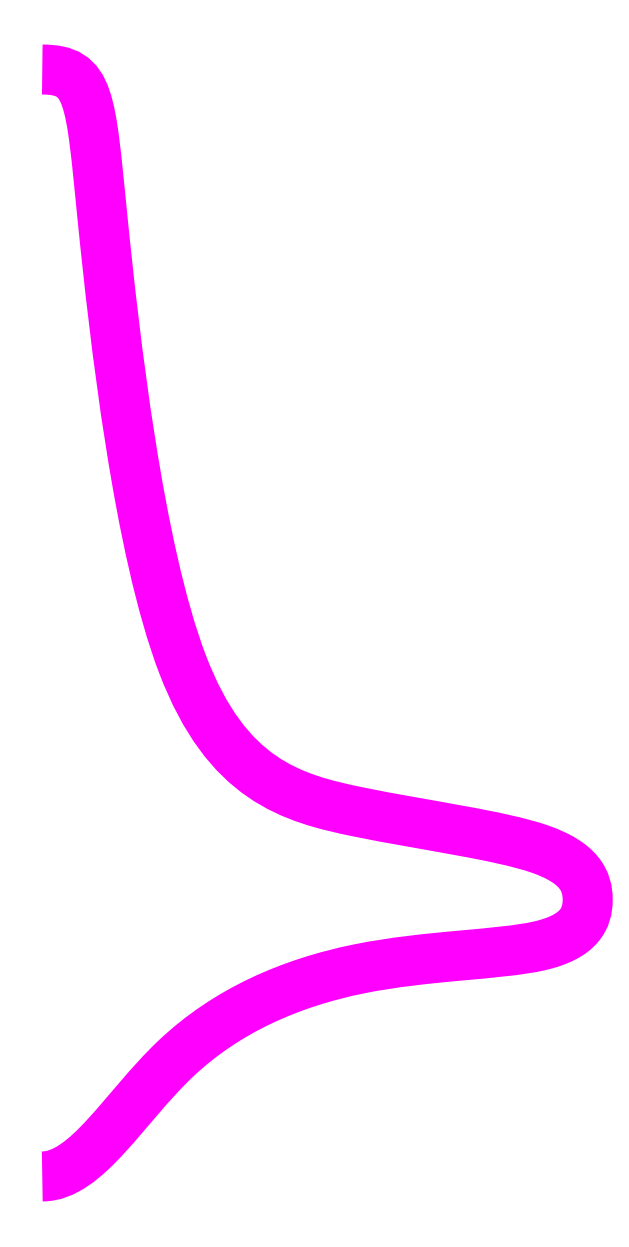
<metadata>
{"format":"dxf","ext":"dxf","renderer":"ezdxf+matplotlib","layout":"modelspace","background":"white","min_lineweight":24,"dpi":150}
</metadata>
<code>
0
SECTION
2
ENTITIES
0
DIMENSION
8
helper
10
-1e-16
20
-37.5
30
0
11
25
21
-35.62
31
0
70
0
71
8
72
2
41
1
42
0
1
R<>
3
Standard
13
-1e-16
23
-25
33
0
14
50
24
0
34
0
50
0
0
DIMENSION
8
helper
10
-21.74
20
-25
30
0
11
-23.61
21
25
31
0
70
0
71
8
72
2
41
1
42
0
1

3
Standard
13
-1e-16
23
-25
33
0
14
-1e-16
24
75
34
0
50
90
0
DIMENSION
8
helper
10
-10
20
-25
30
0
11
-11.88
21
-12.5
31
0
70
0
71
8
72
2
41
1
42
0
1

3
Standard
13
-1e-16
23
-25
33
0
14
0
24
0
34
0
50
90
0
DIMENSION
8
helper
10
-10
20
75
30
0
11
-11.88
21
37.5
31
0
70
0
71
8
72
2
41
1
42
0
1

3
Standard
13
-1e-16
23
75
33
0
14
-0.625
24
1e-16
34
0
50
90
0
LWPOLYLINE
8
0
90
289
70
128
10
0
20
-25
30
0
10
0.3734
20
-24.98
30
0
10
0.7438
20
-24.93
30
0
10
1.111
20
-24.84
30
0
10
1.477
20
-24.72
30
0
10
1.84
20
-24.57
30
0
10
2.202
20
-24.39
30
0
10
2.562
20
-24.19
30
0
10
2.921
20
-23.95
30
0
10
3.279
20
-23.7
30
0
10
3.637
20
-23.42
30
0
10
3.995
20
-23.11
30
0
10
4.353
20
-22.79
30
0
10
4.712
20
-22.45
30
0
10
5.071
20
-22.09
30
0
10
5.432
20
-21.71
30
0
10
5.794
20
-21.33
30
0
10
6.157
20
-20.92
30
0
10
6.523
20
-20.51
30
0
10
6.892
20
-20.09
30
0
10
7.263
20
-19.66
30
0
10
7.637
20
-19.22
30
0
10
8.015
20
-18.77
30
0
10
8.396
20
-18.33
30
0
10
8.781
20
-17.88
30
0
10
9.171
20
-17.43
30
0
10
9.566
20
-16.98
30
0
10
9.965
20
-16.53
30
0
10
10.37
20
-16.08
30
0
10
10.78
20
-15.64
30
0
10
11.2
20
-15.21
30
0
10
11.62
20
-14.79
30
0
10
12.05
20
-14.37
30
0
10
12.49
20
-13.97
30
0
10
12.93
20
-13.57
30
0
10
13.38
20
-13.19
30
0
10
13.83
20
-12.82
30
0
10
14.3
20
-12.45
30
0
10
14.76
20
-12.1
30
0
10
15.24
20
-11.76
30
0
10
15.72
20
-11.43
30
0
10
16.21
20
-11.11
30
0
10
16.7
20
-10.8
30
0
10
17.19
20
-10.5
30
0
10
17.7
20
-10.21
30
0
10
18.2
20
-9.925
30
0
10
18.72
20
-9.653
30
0
10
19.23
20
-9.39
30
0
10
19.76
20
-9.136
30
0
10
20.28
20
-8.892
30
0
10
20.81
20
-8.657
30
0
10
21.35
20
-8.431
30
0
10
21.89
20
-8.213
30
0
10
22.43
20
-8.004
30
0
10
22.98
20
-7.804
30
0
10
23.53
20
-7.612
30
0
10
24.08
20
-7.429
30
0
10
24.64
20
-7.254
30
0
10
25.2
20
-7.087
30
0
10
25.76
20
-6.928
30
0
10
26.33
20
-6.776
30
0
10
26.9
20
-6.633
30
0
10
27.47
20
-6.497
30
0
10
28.05
20
-6.369
30
0
10
28.62
20
-6.249
30
0
10
29.2
20
-6.135
30
0
10
29.78
20
-6.029
30
0
10
30.36
20
-5.929
30
0
10
30.94
20
-5.835
30
0
10
31.52
20
-5.747
30
0
10
32.1
20
-5.664
30
0
10
32.68
20
-5.587
30
0
10
33.26
20
-5.514
30
0
10
33.83
20
-5.445
30
0
10
34.4
20
-5.38
30
0
10
34.97
20
-5.319
30
0
10
35.53
20
-5.261
30
0
10
36.09
20
-5.205
30
0
10
36.64
20
-5.152
30
0
10
37.19
20
-5.101
30
0
10
37.73
20
-5.052
30
0
10
38.26
20
-5.004
30
0
10
38.78
20
-4.956
30
0
10
39.3
20
-4.909
30
0
10
39.8
20
-4.862
30
0
10
40.3
20
-4.815
30
0
10
40.78
20
-4.767
30
0
10
41.26
20
-4.718
30
0
10
41.72
20
-4.668
30
0
10
42.17
20
-4.616
30
0
10
42.61
20
-4.561
30
0
10
43.03
20
-4.504
30
0
10
43.44
20
-4.444
30
0
10
43.83
20
-4.381
30
0
10
44.22
20
-4.314
30
0
10
44.58
20
-4.242
30
0
10
44.93
20
-4.167
30
0
10
45.26
20
-4.086
30
0
10
45.57
20
-4.001
30
0
10
45.87
20
-3.911
30
0
10
46.15
20
-3.817
30
0
10
46.42
20
-3.718
30
0
10
46.67
20
-3.616
30
0
10
46.91
20
-3.509
30
0
10
47.14
20
-3.398
30
0
10
47.35
20
-3.284
30
0
10
47.54
20
-3.167
30
0
10
47.72
20
-3.046
30
0
10
47.9
20
-2.922
30
0
10
48.05
20
-2.794
30
0
10
48.2
20
-2.664
30
0
10
48.34
20
-2.531
30
0
10
48.46
20
-2.396
30
0
10
48.57
20
-2.258
30
0
10
48.68
20
-2.118
30
0
10
48.77
20
-1.975
30
0
10
48.86
20
-1.831
30
0
10
48.93
20
-1.685
30
0
10
49
20
-1.537
30
0
10
49.06
20
-1.388
30
0
10
49.11
20
-1.237
30
0
10
49.15
20
-1.085
30
0
10
49.18
20
-0.932
30
0
10
49.21
20
-0.7781
30
0
10
49.24
20
-0.6234
30
0
10
49.25
20
-0.4681
30
0
10
49.27
20
-0.3123
30
0
10
49.27
20
-0.1562
30
0
10
49.28
20
2e-16
30
0
10
49.27
20
0.1562
30
0
10
49.27
20
0.3124
30
0
10
49.25
20
0.4684
30
0
10
49.24
20
0.6242
30
0
10
49.21
20
0.7797
30
0
10
49.18
20
0.9348
30
0
10
49.15
20
1.089
30
0
10
49.11
20
1.243
30
0
10
49.06
20
1.397
30
0
10
49
20
1.55
30
0
10
48.93
20
1.702
30
0
10
48.86
20
1.853
30
0
10
48.77
20
2.003
30
0
10
48.68
20
2.153
30
0
10
48.57
20
2.301
30
0
10
48.46
20
2.448
30
0
10
48.34
20
2.594
30
0
10
48.2
20
2.738
30
0
10
48.05
20
2.882
30
0
10
47.9
20
3.023
30
0
10
47.72
20
3.163
30
0
10
47.54
20
3.302
30
0
10
47.35
20
3.439
30
0
10
47.14
20
3.574
30
0
10
46.91
20
3.708
30
0
10
46.67
20
3.839
30
0
10
46.42
20
3.968
30
0
10
46.15
20
4.096
30
0
10
45.87
20
4.221
30
0
10
45.57
20
4.344
30
0
10
45.26
20
4.465
30
0
10
44.93
20
4.583
30
0
10
44.58
20
4.699
30
0
10
44.22
20
4.813
30
0
10
43.83
20
4.925
30
0
10
43.44
20
5.034
30
0
10
43.03
20
5.142
30
0
10
42.61
20
5.248
30
0
10
42.17
20
5.353
30
0
10
41.72
20
5.456
30
0
10
41.26
20
5.558
30
0
10
40.78
20
5.659
30
0
10
40.3
20
5.759
30
0
10
39.8
20
5.858
30
0
10
39.3
20
5.956
30
0
10
38.78
20
6.054
30
0
10
38.26
20
6.152
30
0
10
37.73
20
6.25
30
0
10
37.19
20
6.348
30
0
10
36.64
20
6.446
30
0
10
36.09
20
6.544
30
0
10
35.53
20
6.642
30
0
10
34.97
20
6.741
30
0
10
34.4
20
6.841
30
0
10
33.83
20
6.942
30
0
10
33.26
20
7.044
30
0
10
32.68
20
7.147
30
0
10
32.1
20
7.252
30
0
10
31.52
20
7.358
30
0
10
30.94
20
7.466
30
0
10
30.36
20
7.575
30
0
10
29.78
20
7.687
30
0
10
29.2
20
7.801
30
0
10
28.62
20
7.917
30
0
10
28.05
20
8.035
30
0
10
27.47
20
8.158
30
0
10
26.9
20
8.286
30
0
10
26.33
20
8.421
30
0
10
25.77
20
8.565
30
0
10
25.21
20
8.719
30
0
10
24.65
20
8.884
30
0
10
24.09
20
9.062
30
0
10
23.54
20
9.256
30
0
10
23
20
9.465
30
0
10
22.46
20
9.692
30
0
10
21.92
20
9.938
30
0
10
21.39
20
10.21
30
0
10
20.87
20
10.49
30
0
10
20.35
20
10.81
30
0
10
19.84
20
11.15
30
0
10
19.33
20
11.51
30
0
10
18.83
20
11.9
30
0
10
18.34
20
12.33
30
0
10
17.85
20
12.78
30
0
10
17.37
20
13.27
30
0
10
16.9
20
13.79
30
0
10
16.44
20
14.35
30
0
10
15.99
20
14.95
30
0
10
15.54
20
15.58
30
0
10
15.1
20
16.26
30
0
10
14.68
20
16.98
30
0
10
14.26
20
17.74
30
0
10
13.85
20
18.54
30
0
10
13.45
20
19.4
30
0
10
13.06
20
20.3
30
0
10
12.68
20
21.25
30
0
10
12.31
20
22.25
30
0
10
11.95
20
23.3
30
0
10
11.61
20
24.4
30
0
10
11.27
20
25.53
30
0
10
10.94
20
26.71
30
0
10
10.63
20
27.92
30
0
10
10.32
20
29.16
30
0
10
10.02
20
30.44
30
0
10
9.732
20
31.74
30
0
10
9.453
20
33.06
30
0
10
9.184
20
34.4
30
0
10
8.924
20
35.76
30
0
10
8.672
20
37.13
30
0
10
8.43
20
38.52
30
0
10
8.196
20
39.91
30
0
10
7.971
20
41.3
30
0
10
7.754
20
42.7
30
0
10
7.546
20
44.09
30
0
10
7.346
20
45.48
30
0
10
7.154
20
46.86
30
0
10
6.97
20
48.23
30
0
10
6.794
20
49.59
30
0
10
6.626
20
50.93
30
0
10
6.465
20
52.25
30
0
10
6.312
20
53.54
30
0
10
6.166
20
54.81
30
0
10
6.027
20
56.04
30
0
10
5.895
20
57.25
30
0
10
5.77
20
58.41
30
0
10
5.652
20
59.54
30
0
10
5.54
20
60.63
30
0
10
5.435
20
61.67
30
0
10
5.336
20
62.66
30
0
10
5.242
20
63.6
30
0
10
5.153
20
64.5
30
0
10
5.068
20
65.35
30
0
10
4.984
20
66.16
30
0
10
4.902
20
66.92
30
0
10
4.821
20
67.64
30
0
10
4.738
20
68.32
30
0
10
4.655
20
68.96
30
0
10
4.568
20
69.56
30
0
10
4.478
20
70.12
30
0
10
4.384
20
70.65
30
0
10
4.284
20
71.13
30
0
10
4.177
20
71.59
30
0
10
4.063
20
72.01
30
0
10
3.94
20
72.4
30
0
10
3.808
20
72.75
30
0
10
3.665
20
73.08
30
0
10
3.511
20
73.37
30
0
10
3.344
20
73.64
30
0
10
3.163
20
73.88
30
0
10
2.968
20
74.09
30
0
10
2.758
20
74.28
30
0
10
2.531
20
74.44
30
0
10
2.286
20
74.58
30
0
10
2.023
20
74.7
30
0
10
1.74
20
74.79
30
0
10
1.437
20
74.87
30
0
10
1.113
20
74.93
30
0
10
0.7656
20
74.97
30
0
10
0.395
20
74.99
30
0
10
0
20
75
30
0
0
SPLINE
8
helper
70
8
71
3
72
16
73
12
74
0
40
0
40
0
40
0
40
0
40
1
40
2
40
3
40
4
40
5
40
6
40
7
40
8
40
9
40
9
40
9
40
9
10
-0.002514
20
-24.98
30
0
10
3.997
20
-24.98
30
0
10
10.86
20
-12.47
30
0
10
28.26
20
-4.981
30
0
10
47.82
20
-4.981
30
0
10
50
20
0.01872
30
0
10
47.82
20
5.019
30
0
10
28.26
20
7.519
30
0
10
10.87
20
12.52
30
0
10
4.345
20
70.02
30
0
10
4.345
20
75.02
30
0
10
-0.002514
20
75.02
30
0
0
ENDSEC
0
EOF

</code>
